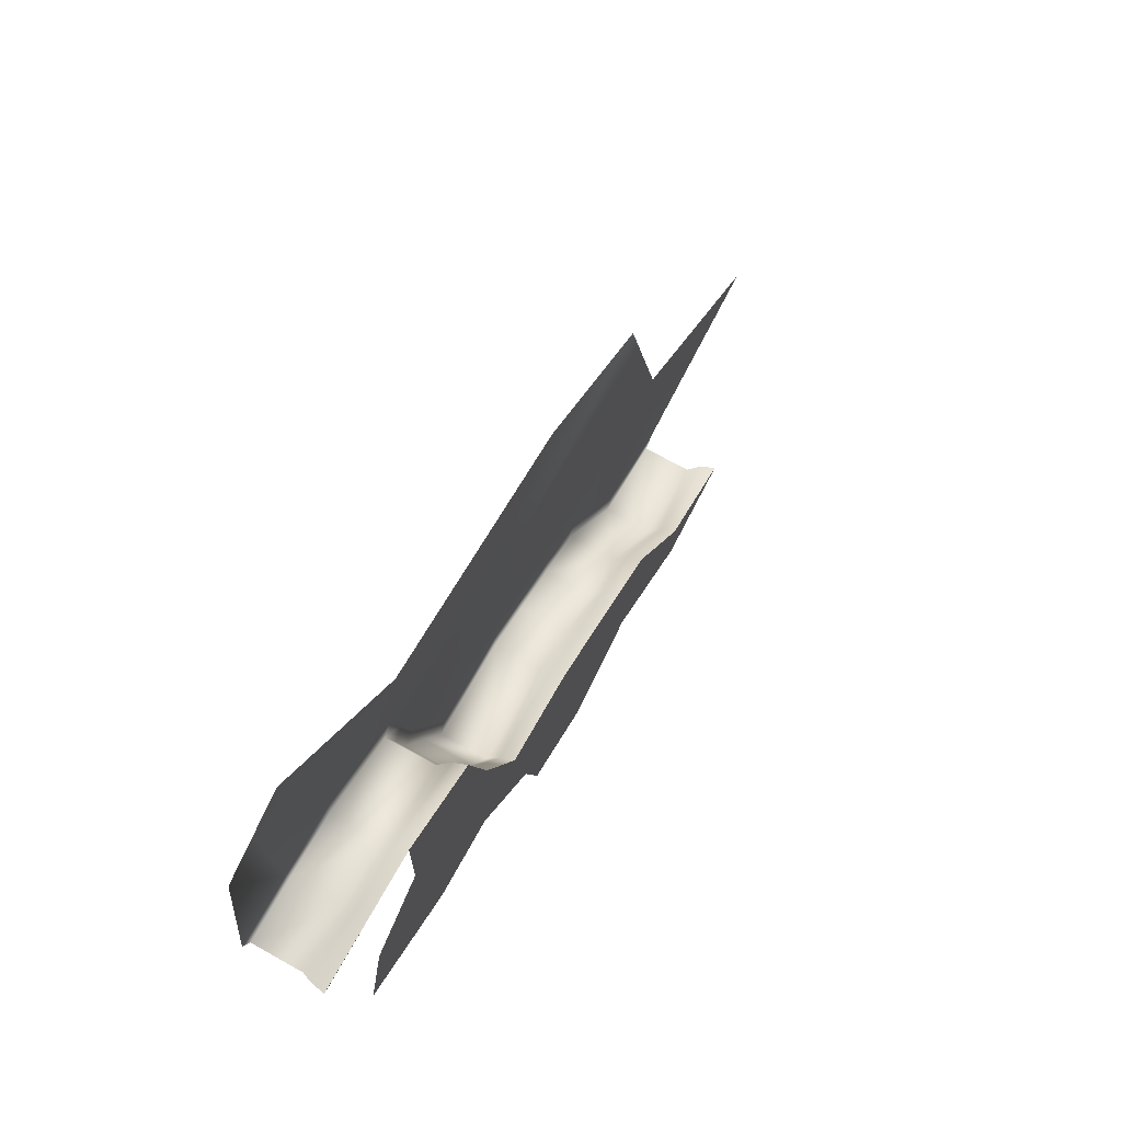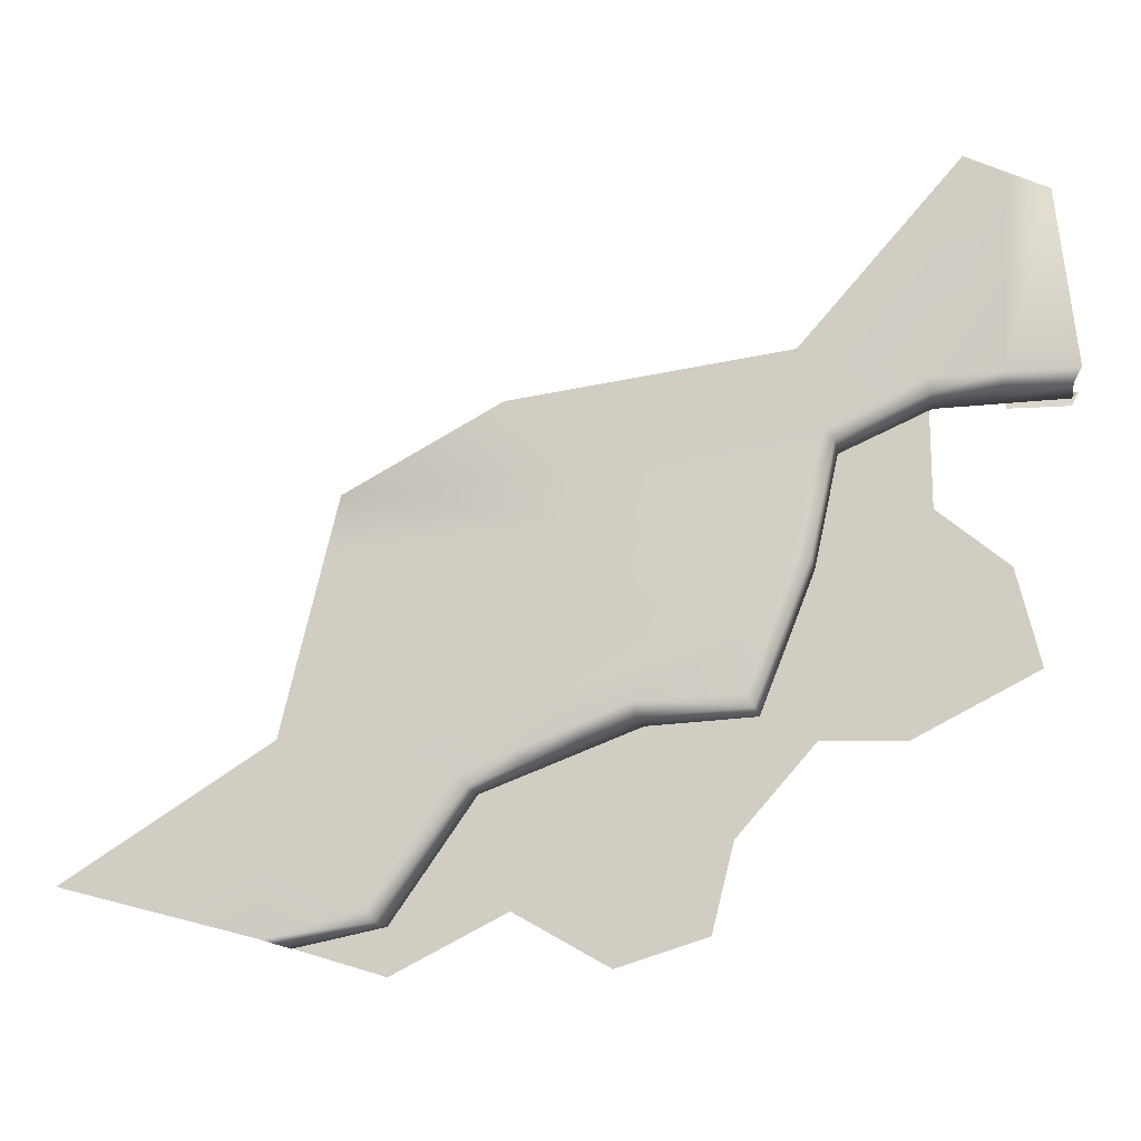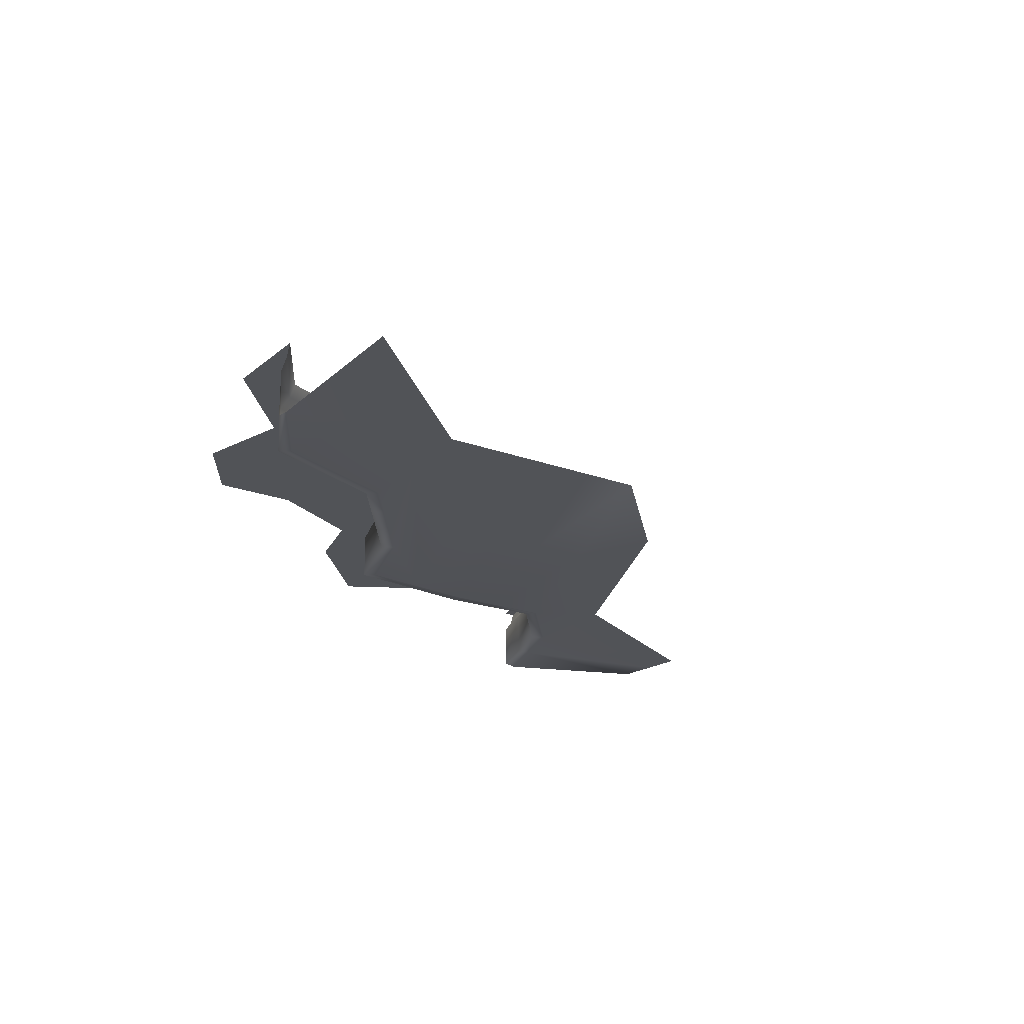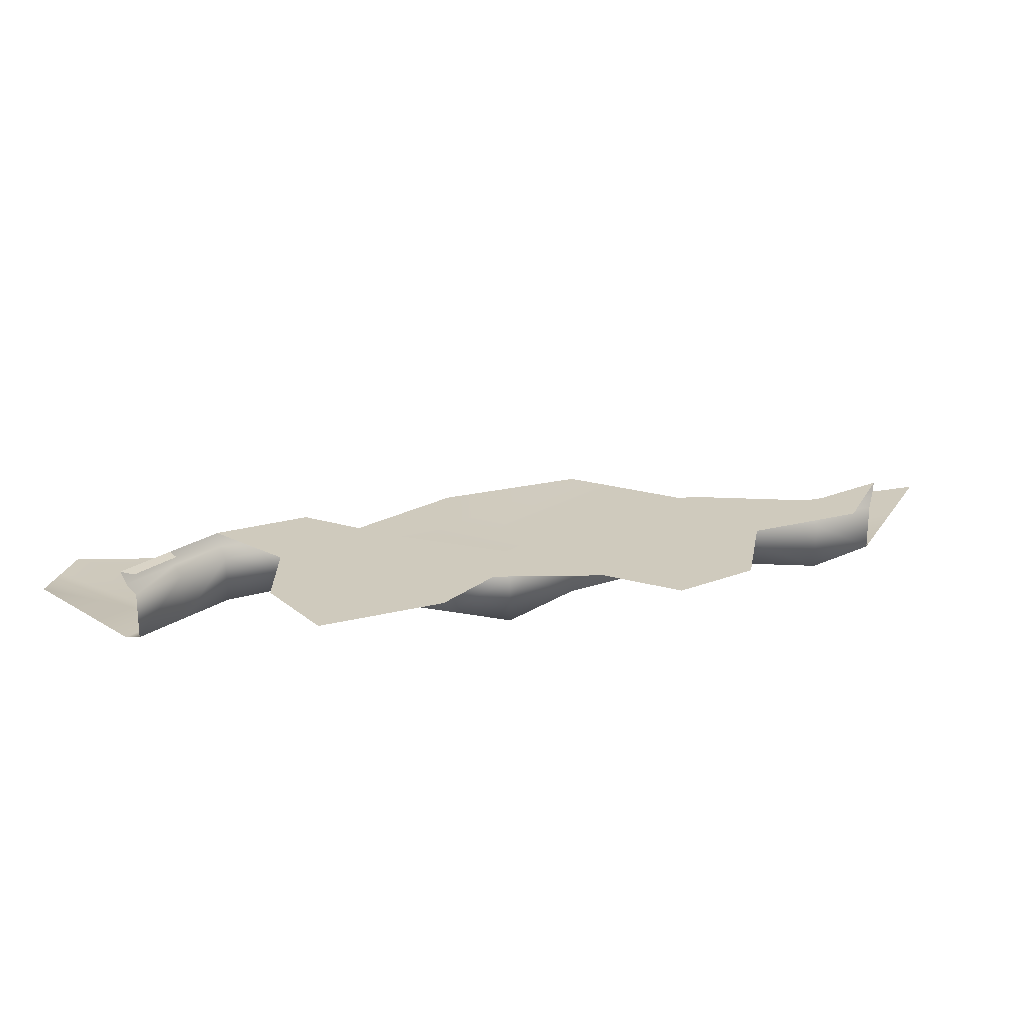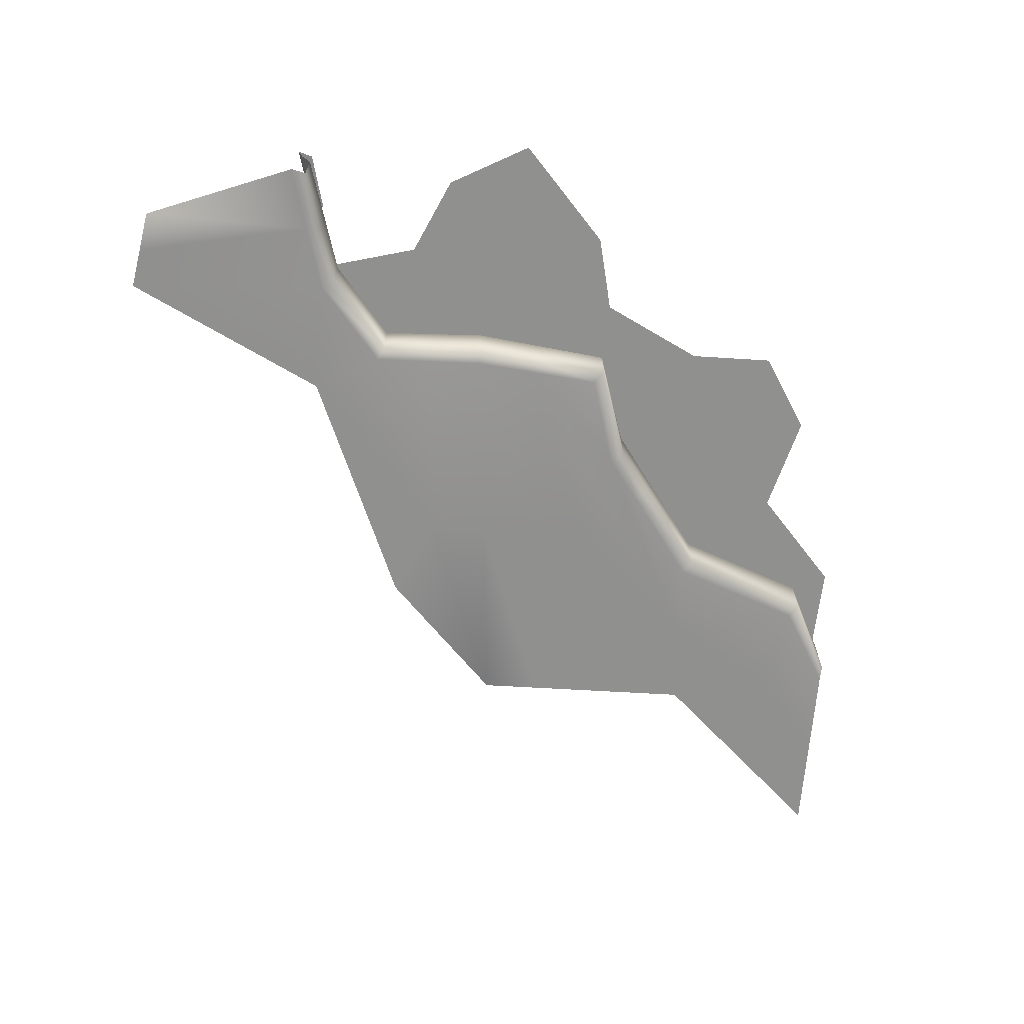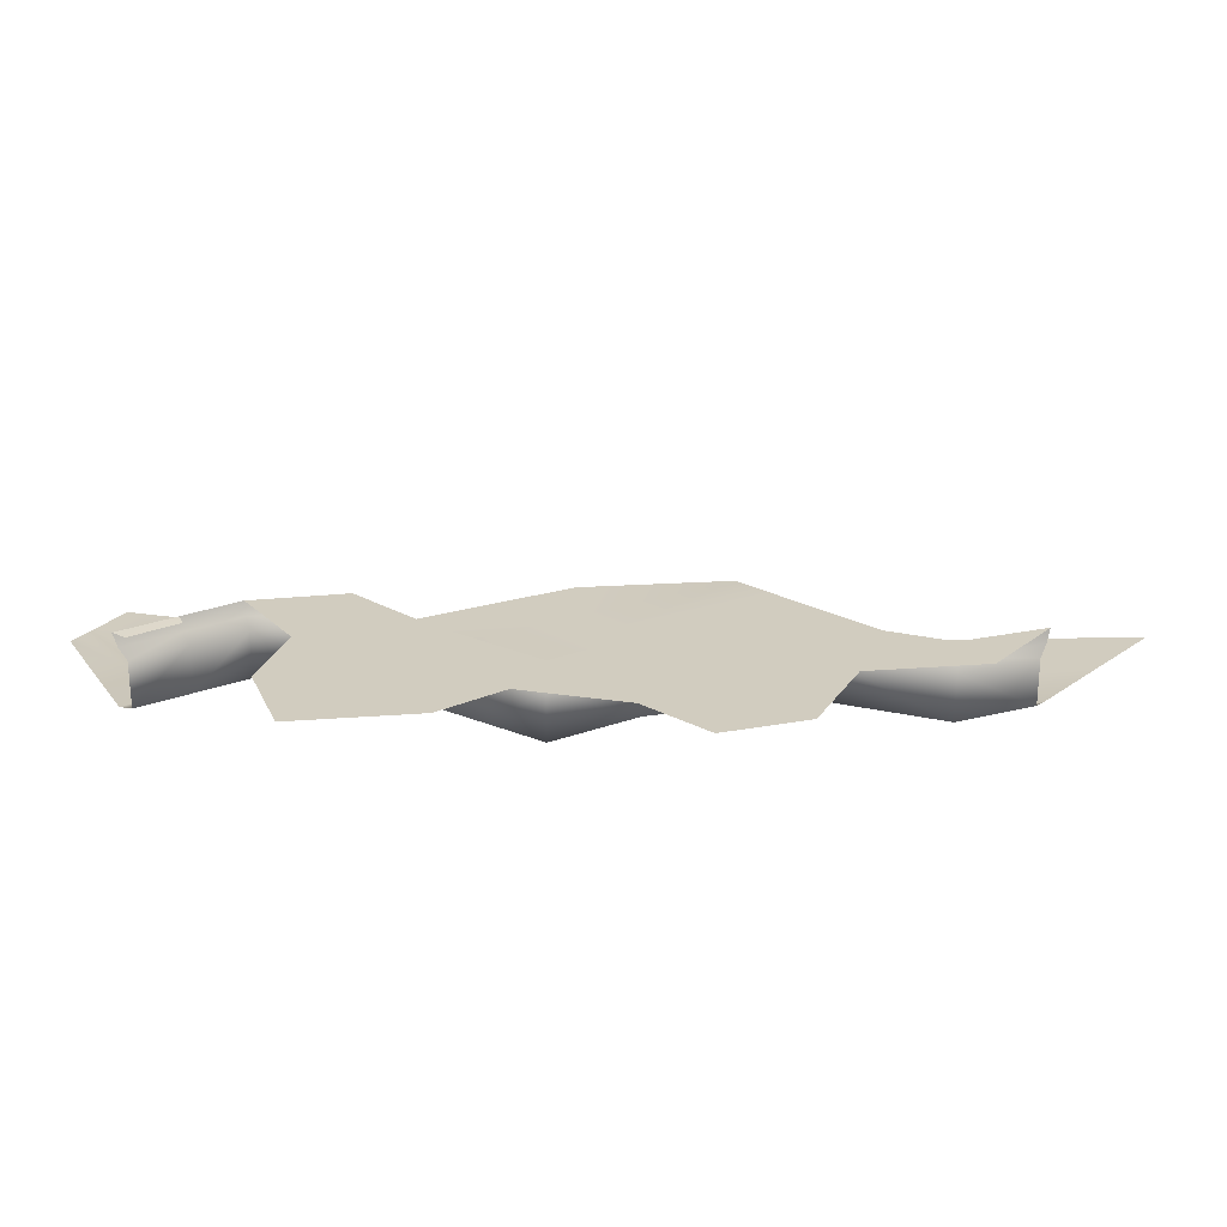
<metadata>
{"format":"obj","ext":"obj","renderer":"f3d","projection":"perspective","resolution":1024,"background":"white","views":[{"elev":71.4,"azim":119.2,"up":"+Z"},{"elev":-12.9,"azim":9.4,"up":"+Z"},{"elev":-22.2,"azim":-108.7,"up":"+Y"},{"elev":22.9,"azim":129.6,"up":"+Y"},{"elev":-65.5,"azim":100.4,"up":"+Y"},{"elev":24.0,"azim":145.5,"up":"+Y"}]}
</metadata>
<code>
g B_playsurface23
v -1.84e+04 -399.4 -2.242e+04
v -1.802e+04 -399.4 -2.241e+04
v -1.799e+04 -393.4 -2.246e+04
v -1.688e+04 -106.7 -2.137e+04
v -1.711e+04 -106.7 -2.137e+04
v -1.712e+04 -99.44 -2.133e+04
v -1.929e+04 -393.4 -2.316e+04
v -1.963e+04 -393.4 -2.323e+04
v -1.968e+04 -399.4 -2.321e+04
v -1.932e+04 -399.4 -2.311e+04
v -1.77e+04 -199.4 -2.154e+04
v -1.736e+04 -199.4 -2.139e+04
v -1.737e+04 -154.6 -2.135e+04
v -1.77e+04 -393.4 -2.154e+04
v -1.736e+04 -393.4 -2.139e+04
v -1.738e+04 -399.4 -2.133e+04
v -1.774e+04 -399.4 -2.15e+04
v -1.712e+04 -154.6 -2.135e+04
v -1.712e+04 -99.44 -2.133e+04
v -1.738e+04 -99.44 -2.133e+04
v -1.712e+04 -199.4 -2.138e+04
v -1.688e+04 -199.4 -2.137e+04
v -1.686e+04 -154.6 -2.134e+04
v -1.712e+04 -393.4 -2.138e+04
v -1.688e+04 -393.4 -2.137e+04
v -1.712e+04 -399.4 -2.133e+04
v -1.685e+04 -399.4 -2.132e+04
v -1.777e+04 -154.6 -2.173e+04
v -1.774e+04 -199.4 -2.174e+04
v -1.773e+04 -154.6 -2.151e+04
v -1.774e+04 -393.4 -2.174e+04
v -1.779e+04 -399.4 -2.172e+04
v -1.792e+04 -154.6 -2.218e+04
v -1.789e+04 -199.4 -2.22e+04
v -1.779e+04 -199.4 -2.195e+04
v -1.782e+04 -154.6 -2.194e+04
v -1.789e+04 -393.4 -2.22e+04
v -1.779e+04 -393.4 -2.195e+04
v -1.793e+04 -399.4 -2.217e+04
v -1.784e+04 -399.4 -2.193e+04
v -1.839e+04 -154.6 -2.245e+04
v -1.859e+04 -154.6 -2.252e+04
v -1.858e+04 -199.4 -2.256e+04
v -1.839e+04 -199.4 -2.248e+04
v -1.879e+04 -154.6 -2.26e+04
v -1.878e+04 -199.4 -2.263e+04
v -1.858e+04 -393.4 -2.256e+04
v -1.839e+04 -393.4 -2.248e+04
v -1.878e+04 -393.4 -2.263e+04
v -1.86e+04 -399.4 -2.25e+04
v -1.88e+04 -399.4 -2.258e+04
v -1.685e+04 -99.44 -2.132e+04
v -1.801e+04 -154.6 -2.243e+04
v -1.799e+04 -199.4 -2.246e+04
v -1.899e+04 -154.6 -2.268e+04
v -1.897e+04 -199.4 -2.271e+04
v -1.931e+04 -154.6 -2.313e+04
v -1.929e+04 -199.4 -2.316e+04
v -1.966e+04 -154.6 -2.322e+04
v -1.963e+04 -199.4 -2.323e+04
v -1.897e+04 -393.4 -2.271e+04
v -1.901e+04 -399.4 -2.266e+04
v -1.685e+04 -99.44 -2.132e+04
f 4 6 63
f 6 4 5
f 13 30 11
f 28 11 30
f 11 28 29
f 36 29 28
f 29 36 35
f 33 35 36
f 35 33 34
f 53 34 33
f 34 53 54
f 44 54 53
f 54 44 48
f 43 48 44
f 48 43 47
f 46 47 43
f 47 46 49
f 56 49 46
f 49 56 61
f 7 61 56
f 45 46 43
f 45 56 46
f 56 45 55
f 56 55 57
f 57 58 56
f 7 56 58
f 43 42 45
f 42 43 41
f 44 41 43
f 41 44 53
f 61 7 10
f 9 10 7
f 48 47 50
f 49 50 47
f 50 49 51
f 61 51 49
f 51 61 62
f 10 62 61
f 60 57 59
f 57 60 58
f 8 58 60
f 58 8 7
f 9 7 8
f 50 1 48
f 3 48 1
f 48 3 54
f 37 54 3
f 54 37 34
f 38 34 37
f 34 38 35
f 31 35 38
f 35 31 29
f 14 29 31
f 29 14 11
f 12 11 14
f 11 12 13
f 18 13 12
f 13 18 20
f 19 20 18
f 2 3 1
f 3 2 37
f 39 37 2
f 37 39 38
f 40 38 39
f 38 40 31
f 32 31 40
f 31 32 14
f 17 14 32
f 14 17 16
f 12 21 18
f 21 12 24
f 14 15 12
f 24 12 15
f 52 19 23
f 18 23 19
f 23 18 22
f 21 22 18
f 22 21 25
f 24 25 21
f 25 24 26
f 15 26 24
f 26 15 16
f 14 16 15
f 26 27 25
v -1.782e+04 -399.4 -2.121e+04
v -1.752e+04 -399.4 -2.087e+04
v -1.738e+04 -399.4 -2.133e+04
v -1.708e+04 -399.4 -2.061e+04
v -1.712e+04 -399.4 -2.133e+04
v -1.723e+04 -399.4 -2.054e+04
v -1.859e+04 -399.4 -2.158e+04
v -1.943e+04 -399.4 -2.166e+04
v -1.885e+04 -399.4 -2.135e+04
v -1.968e+04 -399.4 -2.321e+04
v -2.005e+04 -399.4 -2.312e+04
v -1.968e+04 -399.4 -2.294e+04
v -1.932e+04 -399.4 -2.311e+04
v -1.793e+04 -399.4 -2.217e+04
v -1.876e+04 -399.4 -2.224e+04
v -1.869e+04 -399.4 -2.201e+04
v -1.784e+04 -399.4 -2.193e+04
v -1.784e+04 -399.4 -2.193e+04
v -1.869e+04 -399.4 -2.201e+04
v -1.864e+04 -399.4 -2.18e+04
v -1.779e+04 -399.4 -2.172e+04
v -1.859e+04 -399.4 -2.158e+04
v -1.774e+04 -399.4 -2.15e+04
v -1.932e+04 -399.4 -2.311e+04
v -1.968e+04 -399.4 -2.294e+04
v -1.933e+04 -399.4 -2.26e+04
v -1.933e+04 -399.4 -2.26e+04
v -1.901e+04 -399.4 -2.266e+04
v -1.932e+04 -399.4 -2.311e+04
v -1.959e+04 -399.4 -2.231e+04
v -1.876e+04 -399.4 -2.224e+04
v -1.964e+04 -399.4 -2.253e+04
v -1.959e+04 -399.4 -2.231e+04
v -1.885e+04 -399.4 -2.135e+04
v -1.782e+04 -399.4 -2.121e+04
v -2.005e+04 -399.4 -2.312e+04
v -2.042e+04 -399.4 -2.302e+04
v -2.003e+04 -399.4 -2.278e+04
v -2.003e+04 -399.4 -2.278e+04
v -2.003e+04 -399.4 -2.278e+04
v -1.954e+04 -399.4 -2.21e+04
v -1.869e+04 -399.4 -2.201e+04
v -1.933e+04 -399.4 -2.26e+04
v -1.84e+04 -399.4 -2.242e+04
v -1.84e+04 -399.4 -2.242e+04
v -1.86e+04 -399.4 -2.25e+04
v -1.88e+04 -399.4 -2.258e+04
v -1.802e+04 -399.4 -2.241e+04
v -1.864e+04 -399.4 -2.18e+04
v -1.948e+04 -399.4 -2.188e+04
v -1.948e+04 -399.4 -2.188e+04
v -1.869e+04 -399.4 -2.201e+04
v -1.693e+04 -399.4 -2.068e+04
v -1.685e+04 -399.4 -2.132e+04
v -1.738e+04 -399.4 -2.133e+04
v -1.774e+04 -399.4 -2.15e+04
v -1.782e+04 -399.4 -2.121e+04
f 99 100 101
f 98 86 85
f 84 85 86
f 85 84 83
f 81 83 84
f 83 81 82
f 85 97 98
f 65 69 66
f 67 66 69
f 66 67 68
f 116 68 67
f 68 116 117
f 64 65 66
f 115 113 112
f 71 112 113
f 112 71 70
f 72 70 71
f 90 93 94
f 104 94 93
f 94 104 105
f 114 105 104
f 109 110 90
f 91 90 110
f 90 91 92
f 108 109 90
f 75 74 102
f 74 75 73
f 76 73 75
f 106 78 77
f 79 77 78
f 77 79 80
f 77 107 106
f 107 77 111
f 87 88 89
f 95 89 88
f 89 95 96
f 88 103 95
f 118 119 120
v -1.932e+04 -99.44 -2.311e+04
v -1.968e+04 -99.44 -2.321e+04
v -1.966e+04 -154.6 -2.322e+04
v -1.774e+04 -99.44 -2.15e+04
v -1.773e+04 -154.6 -2.151e+04
v -1.737e+04 -154.6 -2.135e+04
v -1.931e+04 -154.6 -2.313e+04
v -1.753e+04 -99.44 -2.163e+04
v -1.774e+04 -99.44 -2.15e+04
v -1.738e+04 -99.44 -2.133e+04
v -1.932e+04 -99.44 -2.311e+04
v -1.921e+04 -99.44 -2.316e+04
v -1.968e+04 -99.44 -2.321e+04
v -1.745e+04 -99.44 -2.183e+04
v -1.779e+04 -99.44 -2.172e+04
v -1.779e+04 -99.44 -2.172e+04
v -1.774e+04 -99.44 -2.15e+04
v -1.753e+04 -99.44 -2.163e+04
v -1.771e+04 -99.44 -2.236e+04
v -1.793e+04 -99.44 -2.217e+04
v -1.784e+04 -99.44 -2.193e+04
v -1.784e+04 -99.44 -2.193e+04
v -1.749e+04 -99.44 -2.213e+04
v -1.771e+04 -99.44 -2.236e+04
v -1.745e+04 -99.44 -2.183e+04
v -1.784e+04 -99.44 -2.193e+04
v -1.791e+04 -99.44 -2.247e+04
v -1.802e+04 -99.44 -2.241e+04
v -1.819e+04 -99.44 -2.271e+04
v -1.839e+04 -99.44 -2.285e+04
v -1.86e+04 -99.44 -2.25e+04
v -1.84e+04 -99.44 -2.242e+04
v -1.866e+04 -99.44 -2.294e+04
v -1.88e+04 -99.44 -2.258e+04
v -1.86e+04 -99.44 -2.25e+04
v -1.839e+04 -99.44 -2.285e+04
v -1.892e+04 -99.44 -2.294e+04
v -1.901e+04 -99.44 -2.266e+04
v -1.892e+04 -99.44 -2.294e+04
v -1.921e+04 -99.44 -2.316e+04
v -1.932e+04 -99.44 -2.311e+04
v -1.901e+04 -99.44 -2.266e+04
v -1.777e+04 -154.6 -2.173e+04
v -1.779e+04 -99.44 -2.172e+04
v -1.784e+04 -99.44 -2.193e+04
v -1.782e+04 -154.6 -2.194e+04
v -1.792e+04 -154.6 -2.218e+04
v -1.793e+04 -99.44 -2.217e+04
v -1.802e+04 -99.44 -2.241e+04
v -1.801e+04 -154.6 -2.243e+04
v -1.899e+04 -154.6 -2.268e+04
v -1.879e+04 -154.6 -2.26e+04
v -1.88e+04 -99.44 -2.258e+04
v -1.901e+04 -99.44 -2.266e+04
v -1.859e+04 -154.6 -2.252e+04
v -1.86e+04 -99.44 -2.25e+04
v -1.773e+04 -154.6 -2.151e+04
v -1.774e+04 -99.44 -2.15e+04
v -1.782e+04 -154.6 -2.194e+04
v -1.784e+04 -99.44 -2.193e+04
v -1.839e+04 -154.6 -2.245e+04
v -1.84e+04 -99.44 -2.242e+04
v -1.839e+04 -154.6 -2.245e+04
v -1.84e+04 -99.44 -2.242e+04
v -1.932e+04 -99.44 -2.311e+04
v -1.931e+04 -154.6 -2.313e+04
v -1.899e+04 -154.6 -2.268e+04
v -1.901e+04 -99.44 -2.266e+04
v -1.738e+04 -99.44 -2.133e+04
v -1.931e+04 -99.44 -2.333e+04
v -1.95e+04 -99.44 -2.327e+04
v -1.909e+04 -99.44 -2.322e+04
v -1.738e+04 -99.44 -2.153e+04
v -1.737e+04 -99.44 -2.172e+04
v -1.887e+04 -99.44 -2.31e+04
v -1.909e+04 -99.44 -2.322e+04
v -1.866e+04 -99.44 -2.294e+04
v -1.852e+04 -99.44 -2.331e+04
v -1.779e+04 -99.44 -2.253e+04
v -1.809e+04 -99.44 -2.287e+04
v -1.809e+04 -99.44 -2.287e+04
v -1.817e+04 -99.44 -2.32e+04
v -1.839e+04 -99.44 -2.285e+04
v -1.819e+04 -99.44 -2.271e+04
v -1.852e+04 -99.44 -2.331e+04
v -1.839e+04 -99.44 -2.285e+04
v -1.748e+04 -99.44 -2.254e+04
v -1.779e+04 -99.44 -2.253e+04
v -1.711e+04 -99.44 -2.194e+04
v -1.702e+04 -99.44 -2.23e+04
v -1.711e+04 -99.44 -2.194e+04
f 136 137 138
f 141 139 140
f 147 140 139
f 140 147 148
f 149 148 147
f 148 149 152
f 151 152 149
f 149 150 151
f 139 199 147
f 200 147 199
f 147 200 149
f 143 145 209
f 145 143 142
f 144 142 143
f 209 210 143
f 207 143 210
f 143 207 144
f 208 144 207
f 174 171 173
f 172 173 171
f 173 172 176
f 175 176 172
f 176 175 183
f 183 184 176
f 181 170 169
f 167 169 170
f 169 167 168
f 179 168 167
f 168 179 180
f 169 182 181
f 159 160 161
f 160 159 195
f 197 195 159
f 195 197 198
f 206 198 197
f 161 162 159
f 195 196 160
f 130 128 129
f 128 130 193
f 193 194 128
f 134 128 194
f 128 134 135
f 146 135 134
f 194 211 134
f 153 155 156
f 155 153 154
f 157 154 153
f 154 157 158
f 163 165 166
f 165 163 164
f 177 164 163
f 164 177 178
f 131 132 133
f 191 133 132
f 132 190 191
f 190 132 192
f 203 202 205
f 202 203 201
f 204 201 203
f 124 126 189
f 126 124 125
f 187 185 186
f 185 187 188
f 123 121 122
f 121 123 127

</code>
